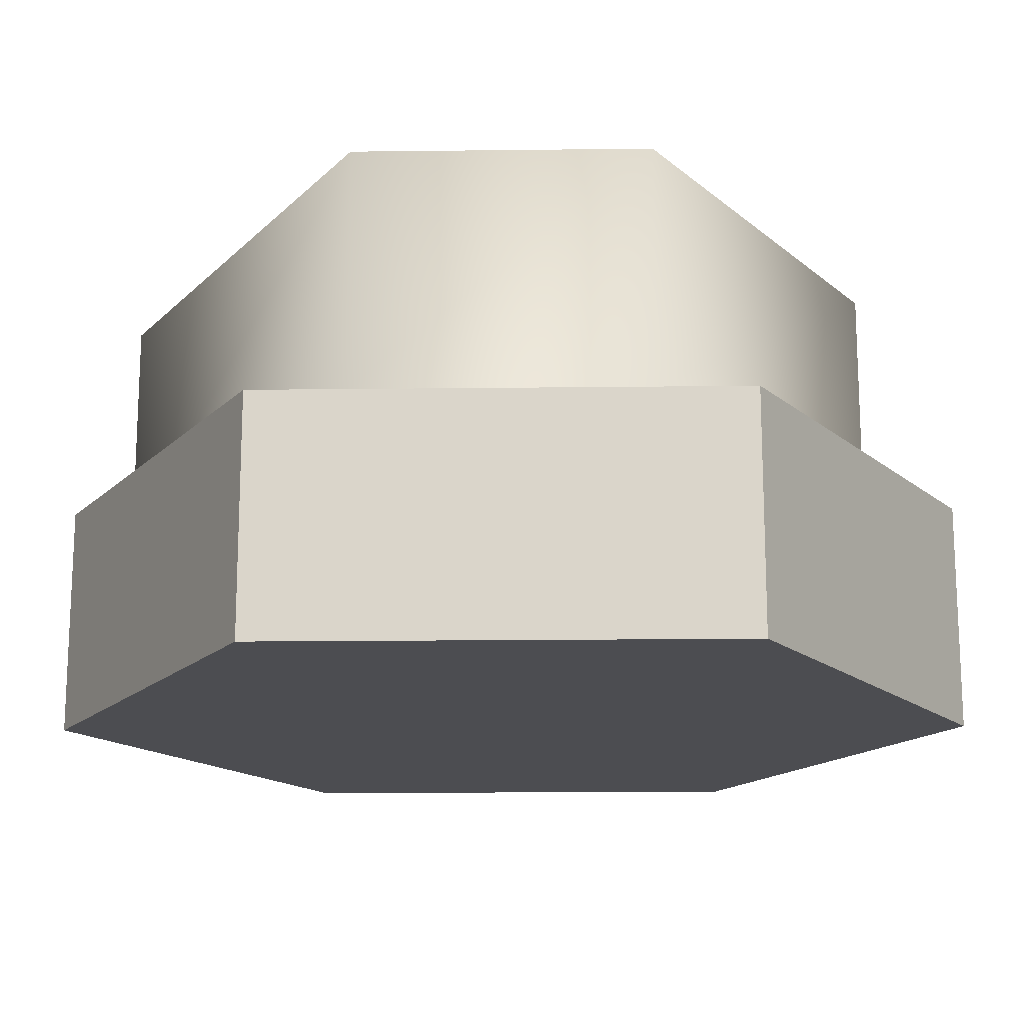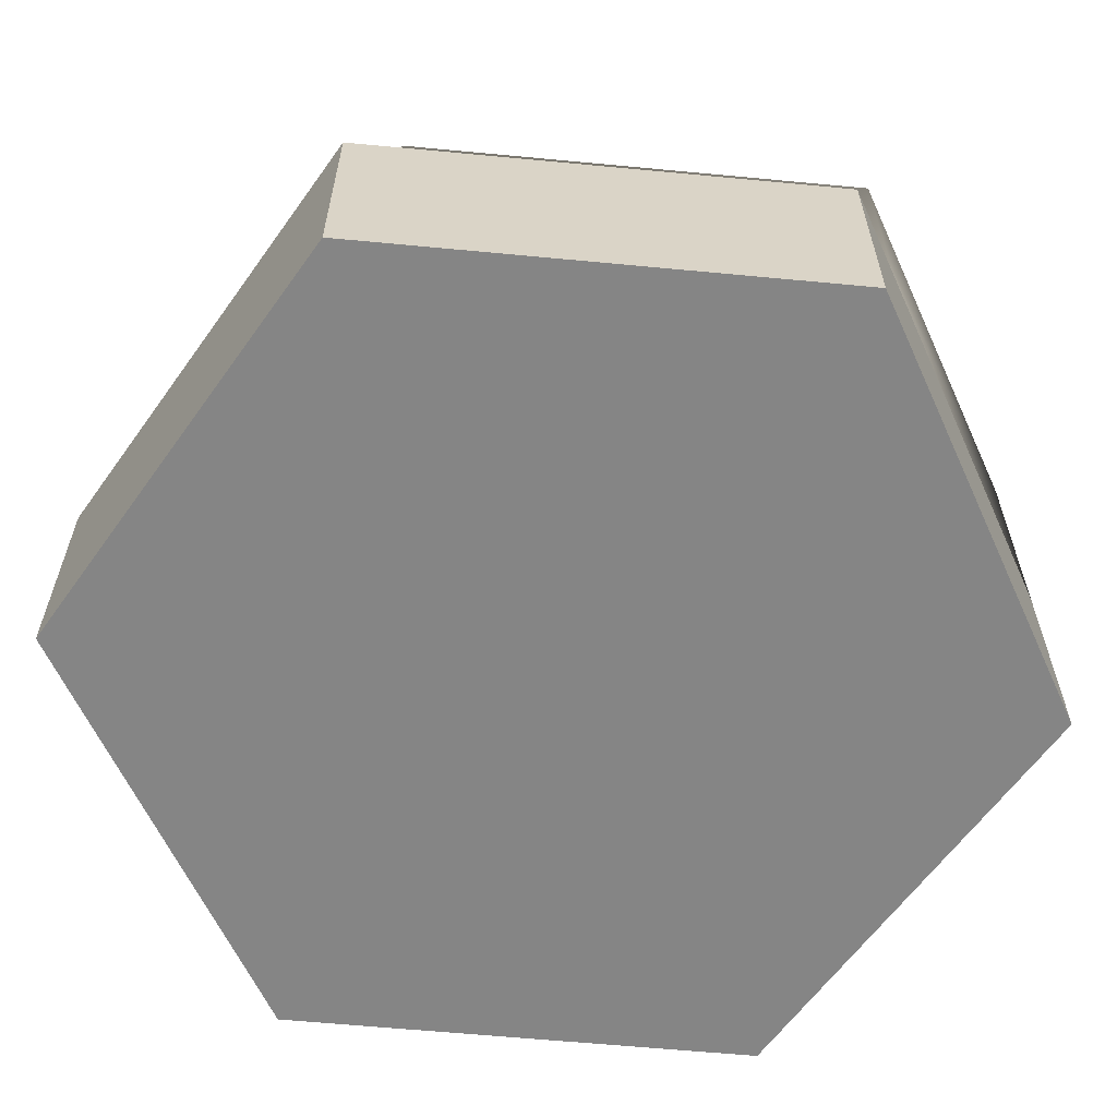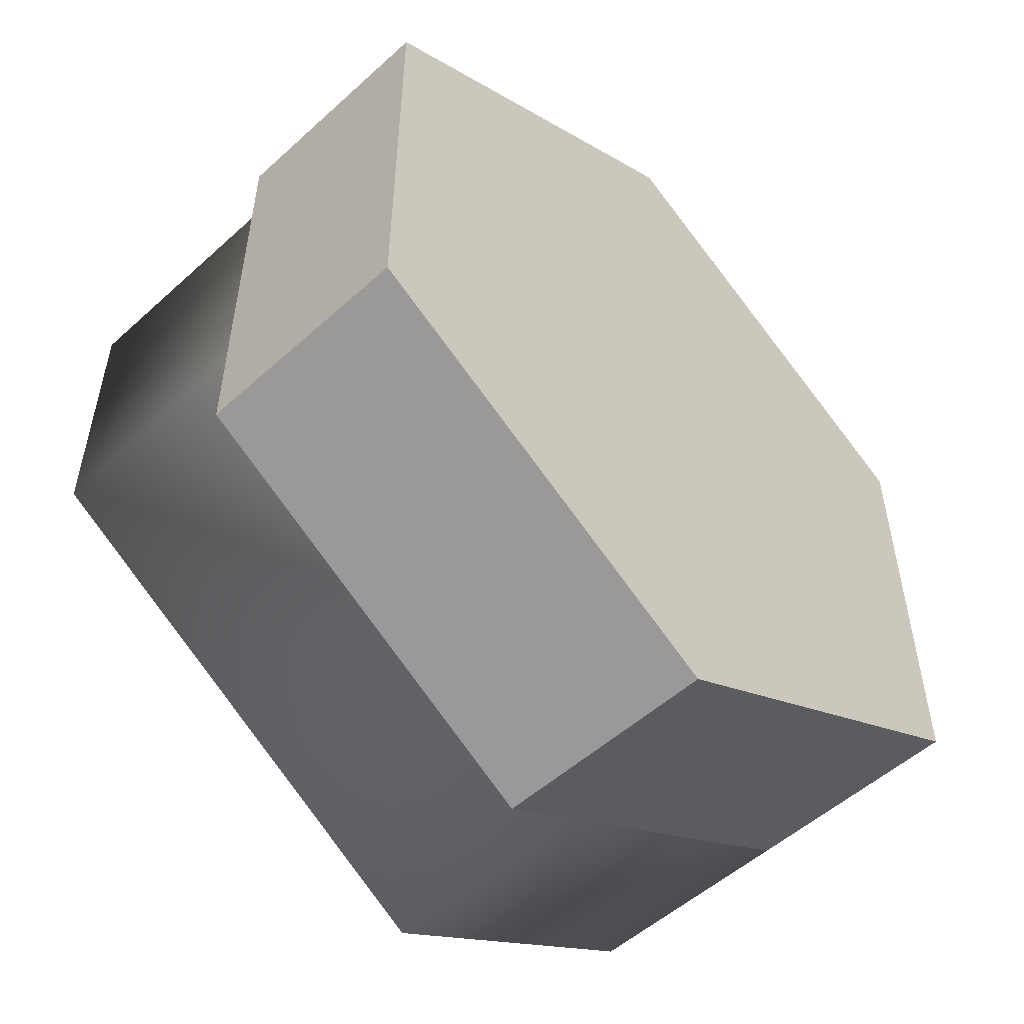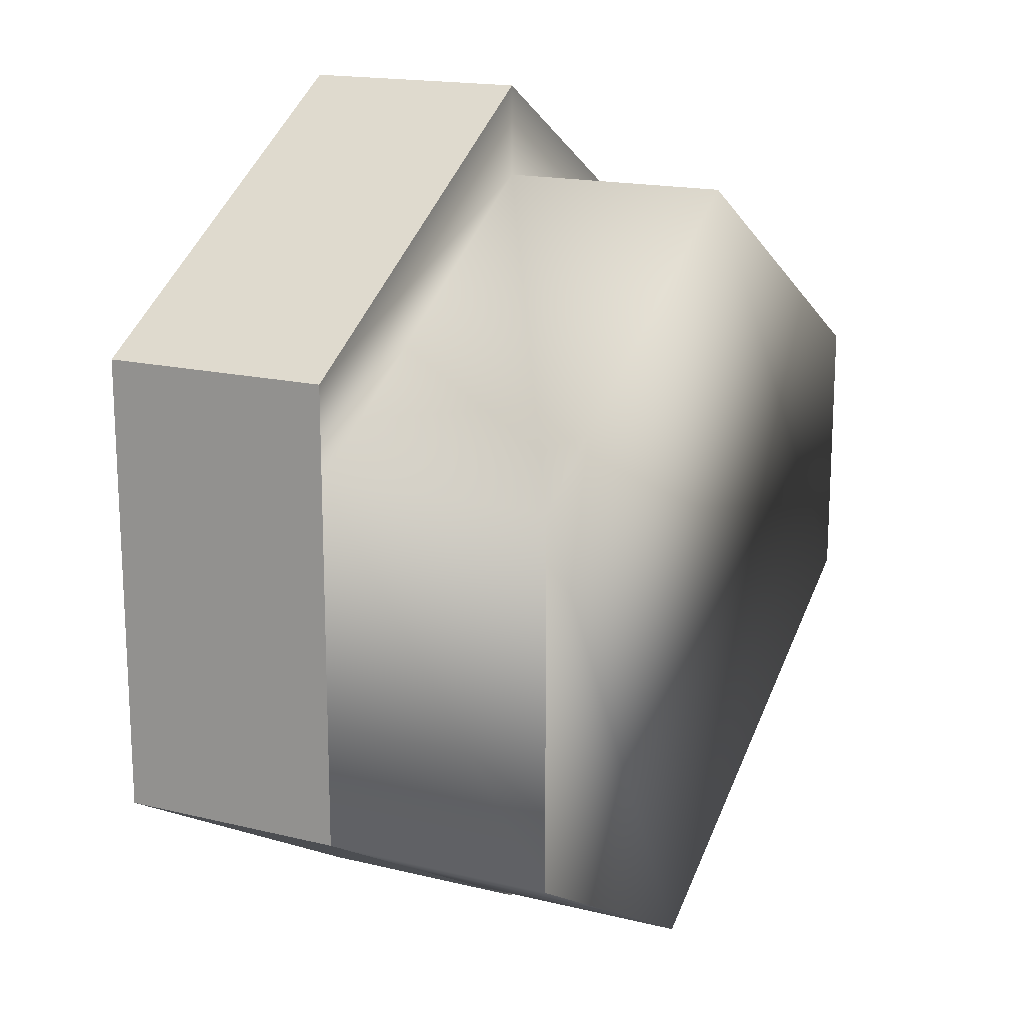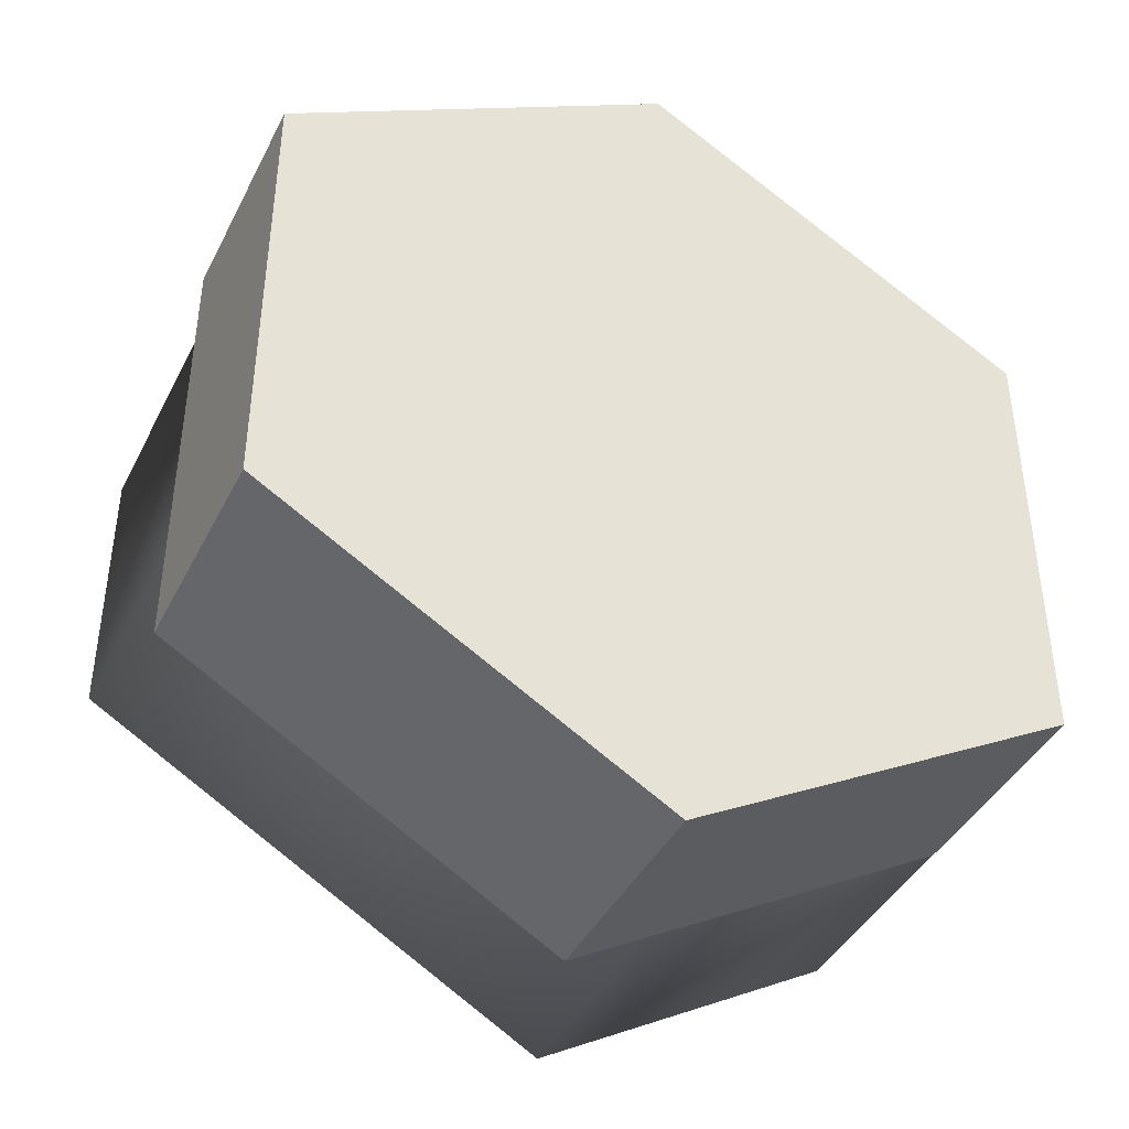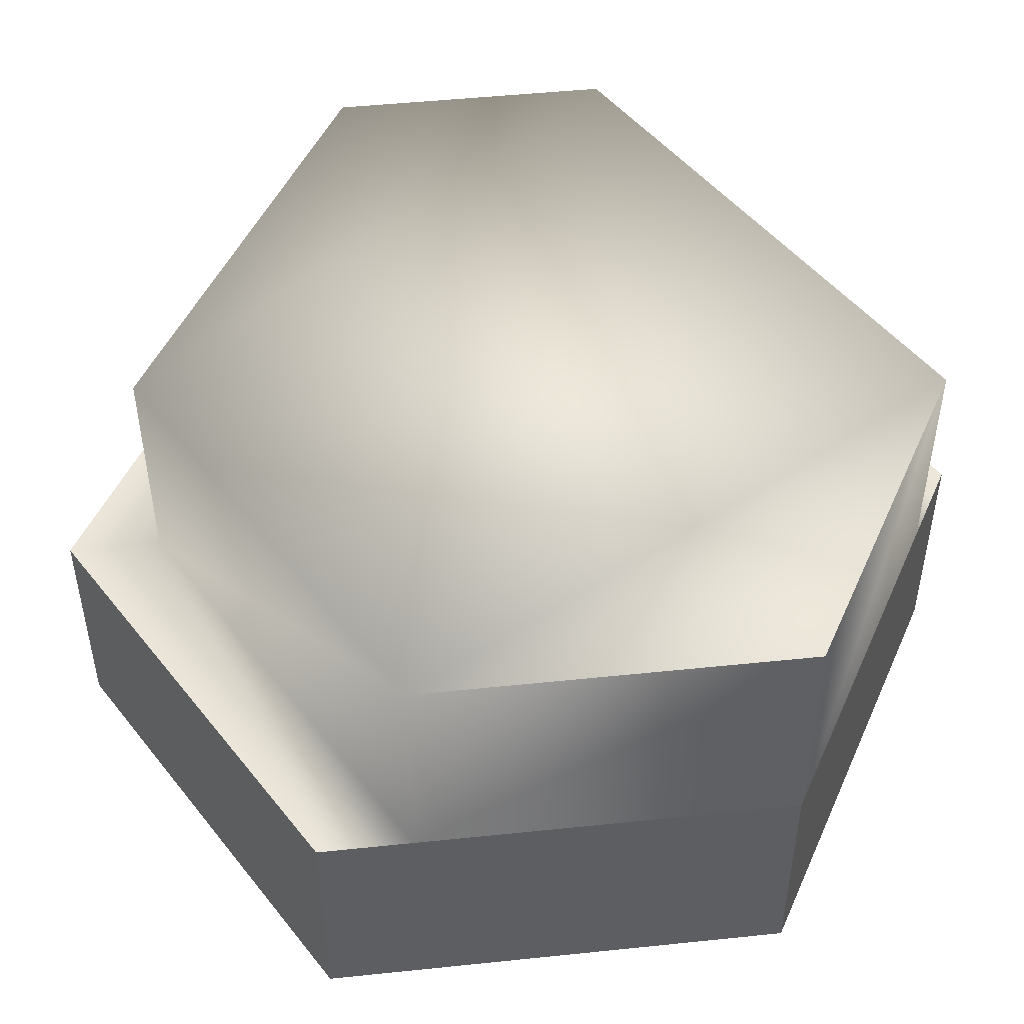
<metadata>
{"format":"obj","ext":"obj","renderer":"f3d","projection":"perspective","resolution":1024,"background":"white","views":[{"elev":-16.1,"azim":-88.6,"up":"+Y"},{"elev":-61.7,"azim":24.5,"up":"+Y"},{"elev":-53.1,"azim":-46.0,"up":"+Z"},{"elev":16.9,"azim":116.2,"up":"+Z"},{"elev":-41.5,"azim":-25.2,"up":"+Z"},{"elev":48.8,"azim":83.4,"up":"+Y"}]}
</metadata>
<code>
o tile_ocean9_Cylinder
v -0.866 -1 -0.5
v 0.866 -1 0.5
v 0.866 -1 -0.5
v 0 -0.5 0.8
v -0.866 -0.5 0.5
v -0.866 -0.5 0.3009
v 0 -0.5 -1
v -0.866 -0.5 -0.5
v 0 -1 -1
v 0.1732 -0.5 -0.9
v 0.866 -0.5 0.5
v 0.866 -0.5 0.3
v 0 -1 1
v 0 -0.5 1
v -0.866 -0.5 -0.3009
v -0.866 -1 0.5
v 0.866 -0.5 -0.5
v 0.866 -0 0.3
v 0.866 0 -0.5
v 0 -0 0.8
v -0.866 -0 0.3009
v 0.1732 0 -0.9
v -0.866 0 -0.3009
v -0.866 -0.8757 0.3009
v -0.866 -1 0.3009
v -0.7511 -1 -0.3009
v 0.866 -0.5 -0.3009
v -0.866 -1 -0.3009
v 0.866 -1 -0.3009
v 0.866 -1 0.3
v -0.5212 -1 -0.3009
v 0.1732 -1 -0.9
f 1 3 29 31
f 4 6 5
f 1 8 7
f 10 32 9
f 2 12 11
f 11 14 13
f 15 10 7
f 13 14 5
f 6 24 25 16 5
f 17 10 22 19
f 3 1 9 32
f 1 26 28
f 13 26 31 2
f 4 11 12
f 14 4 5
f 4 14 11
f 1 7 9
f 7 10 9
f 11 13 2
f 15 7 8
f 13 5 16
f 17 3 32 10
f 28 15 8 1
f 25 24 6 15 28
f 6 4 20 21
f 4 12 18 20
f 15 6 21 23
f 22 20 18
f 20 23 21
f 23 20 22
f 19 22 18
f 12 27 17 19 18
f 10 15 23 22
f 28 26 13 16 25
f 31 26 1
f 30 12 2
f 29 3 17 27 12 30
f 31 29 30 2

</code>
